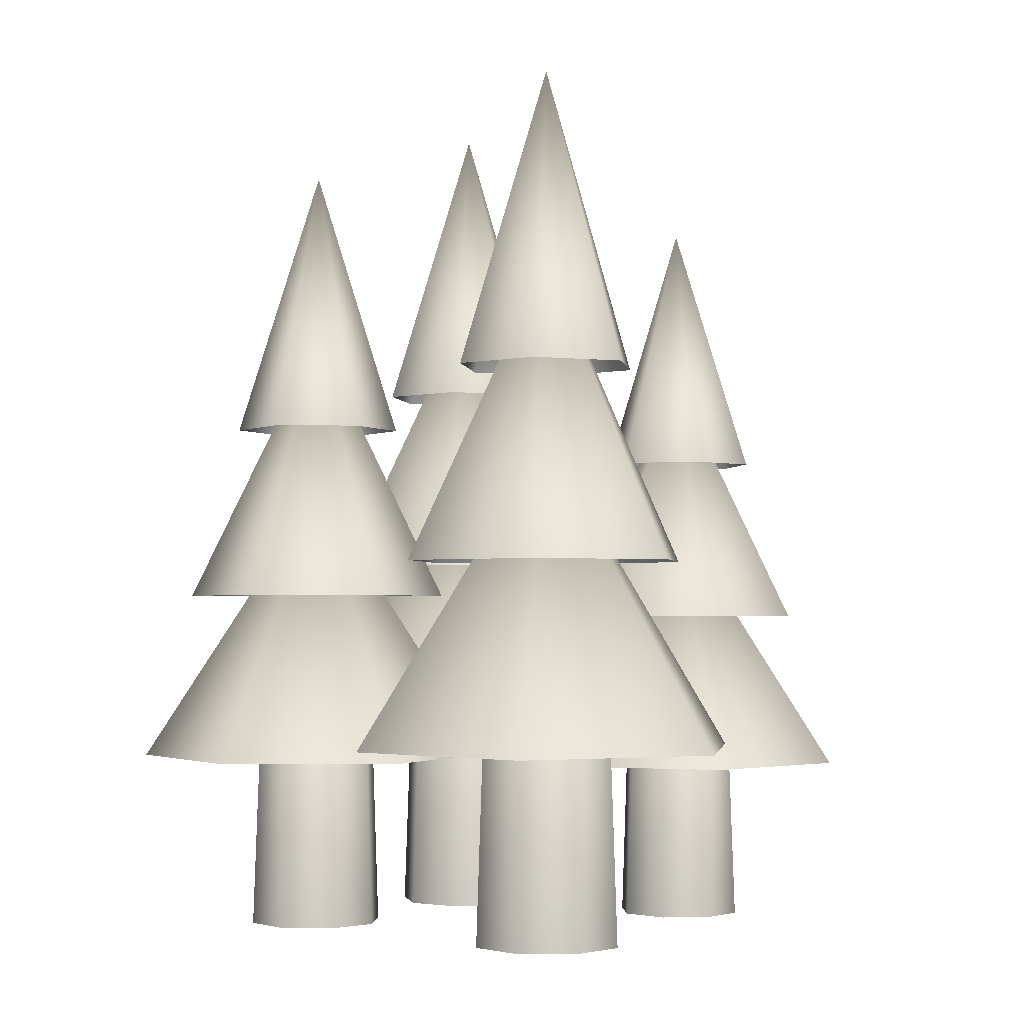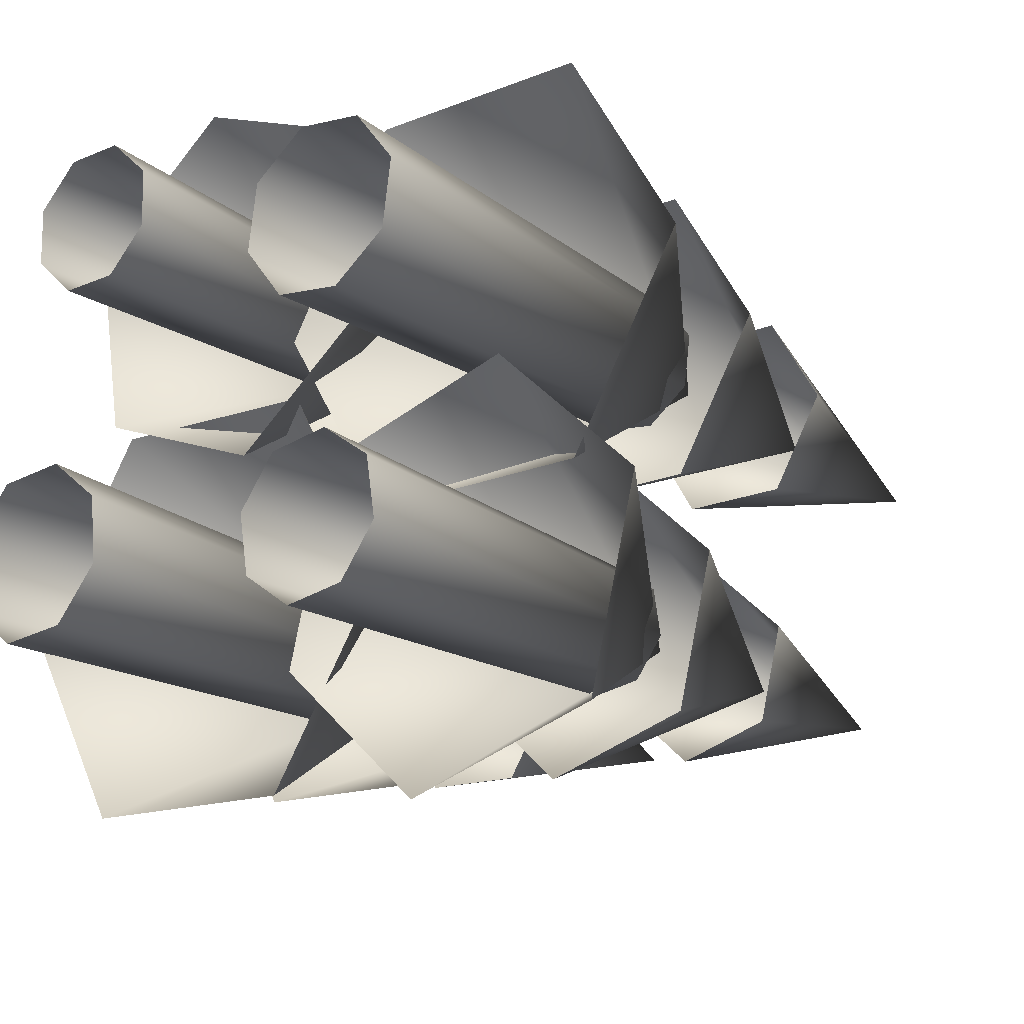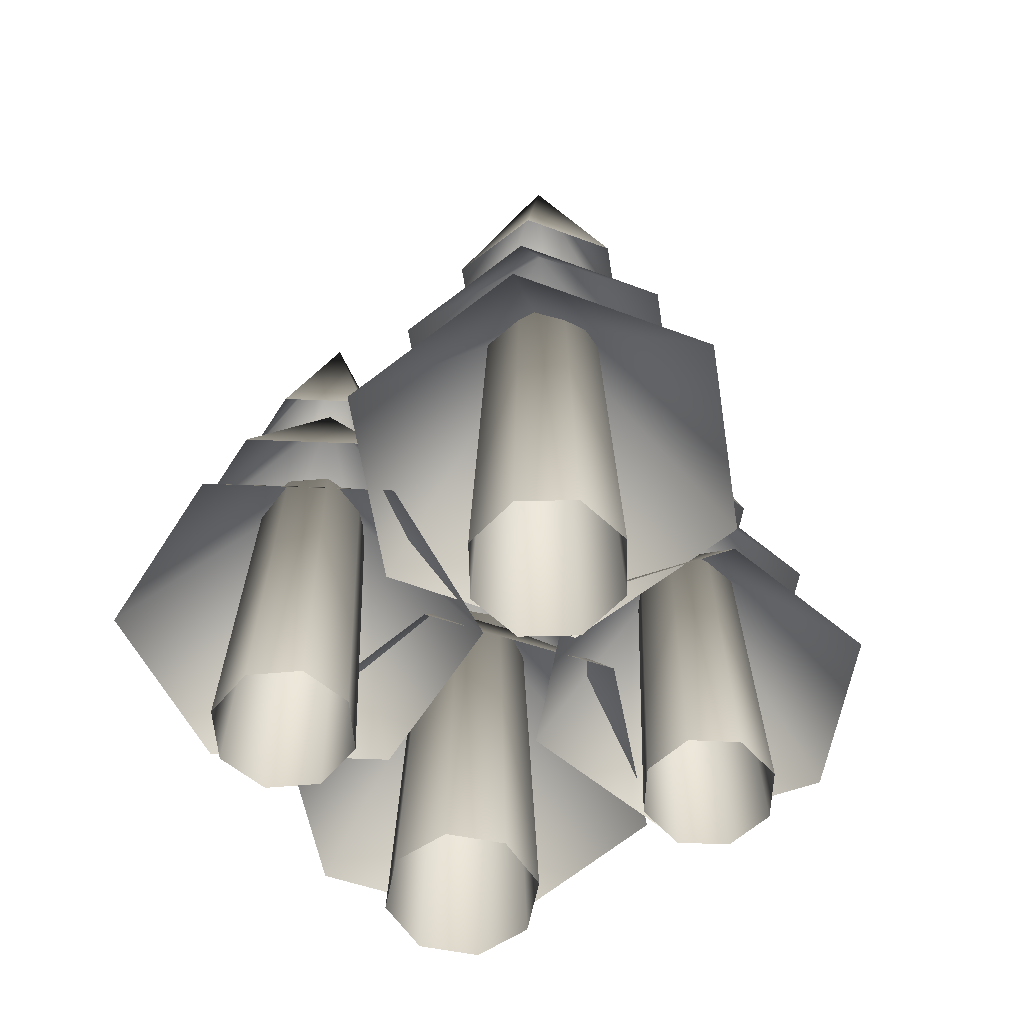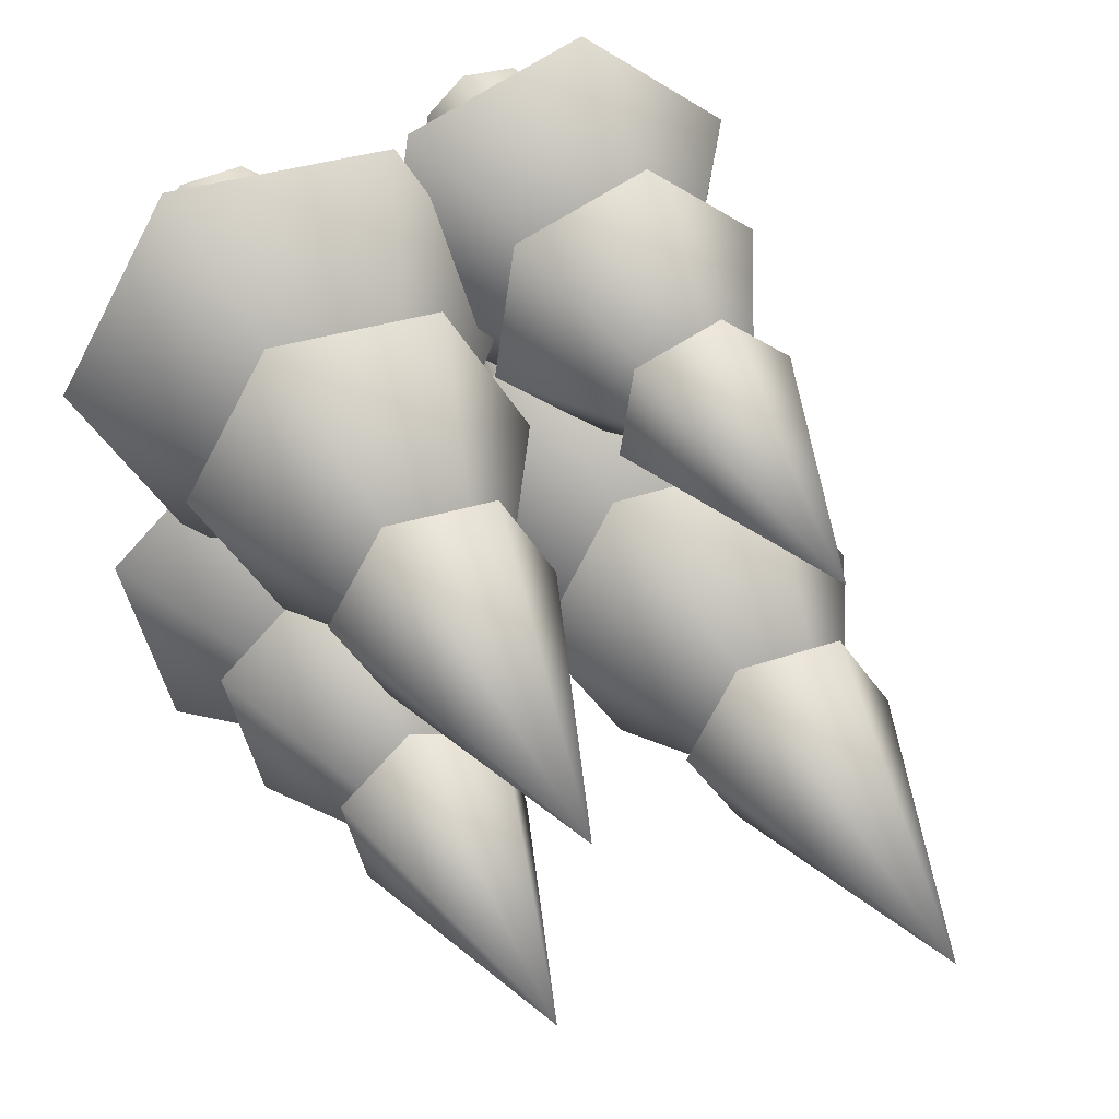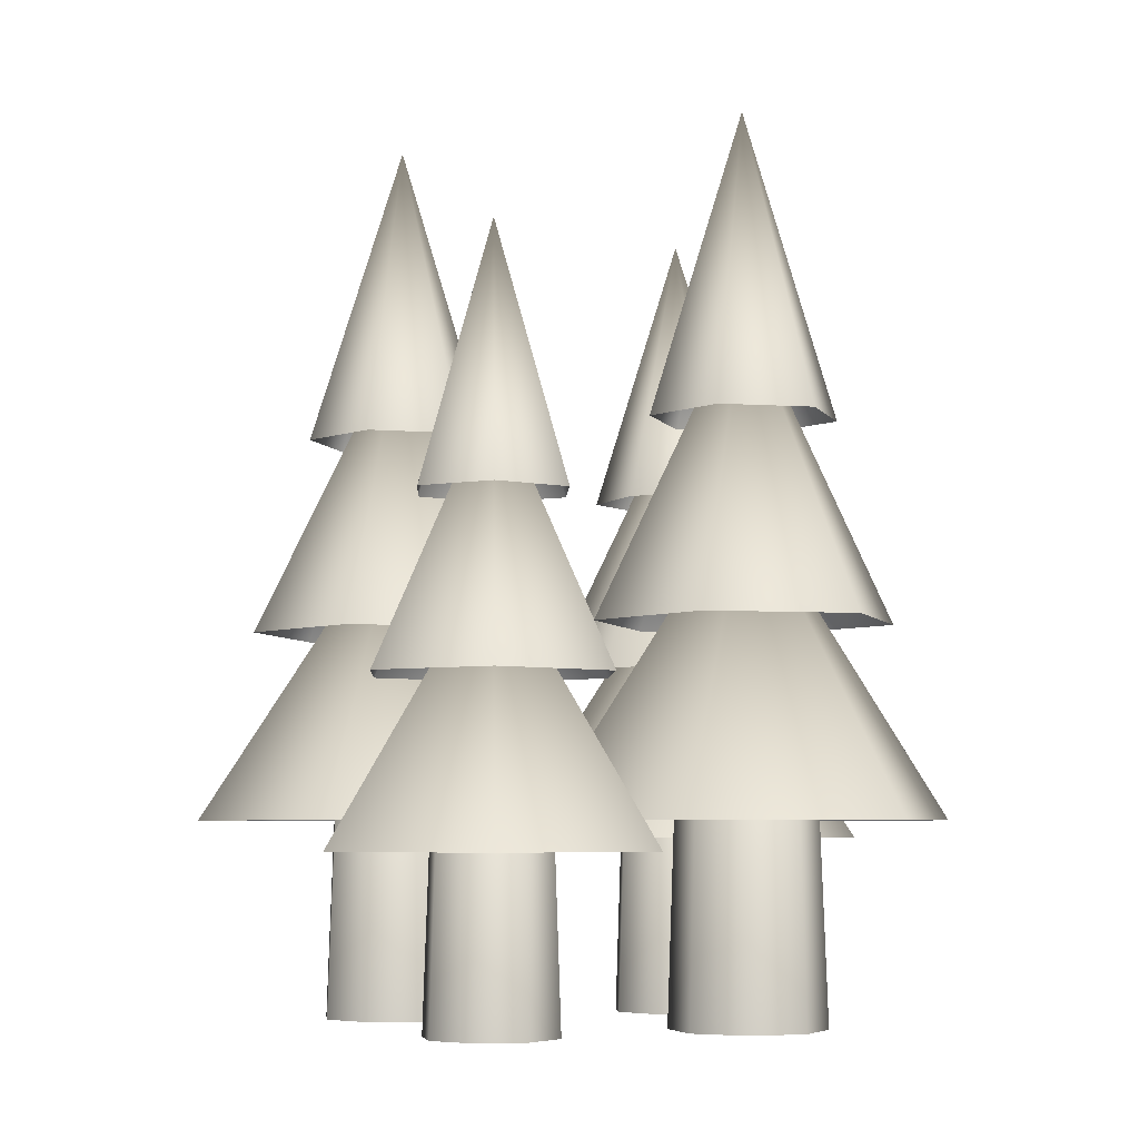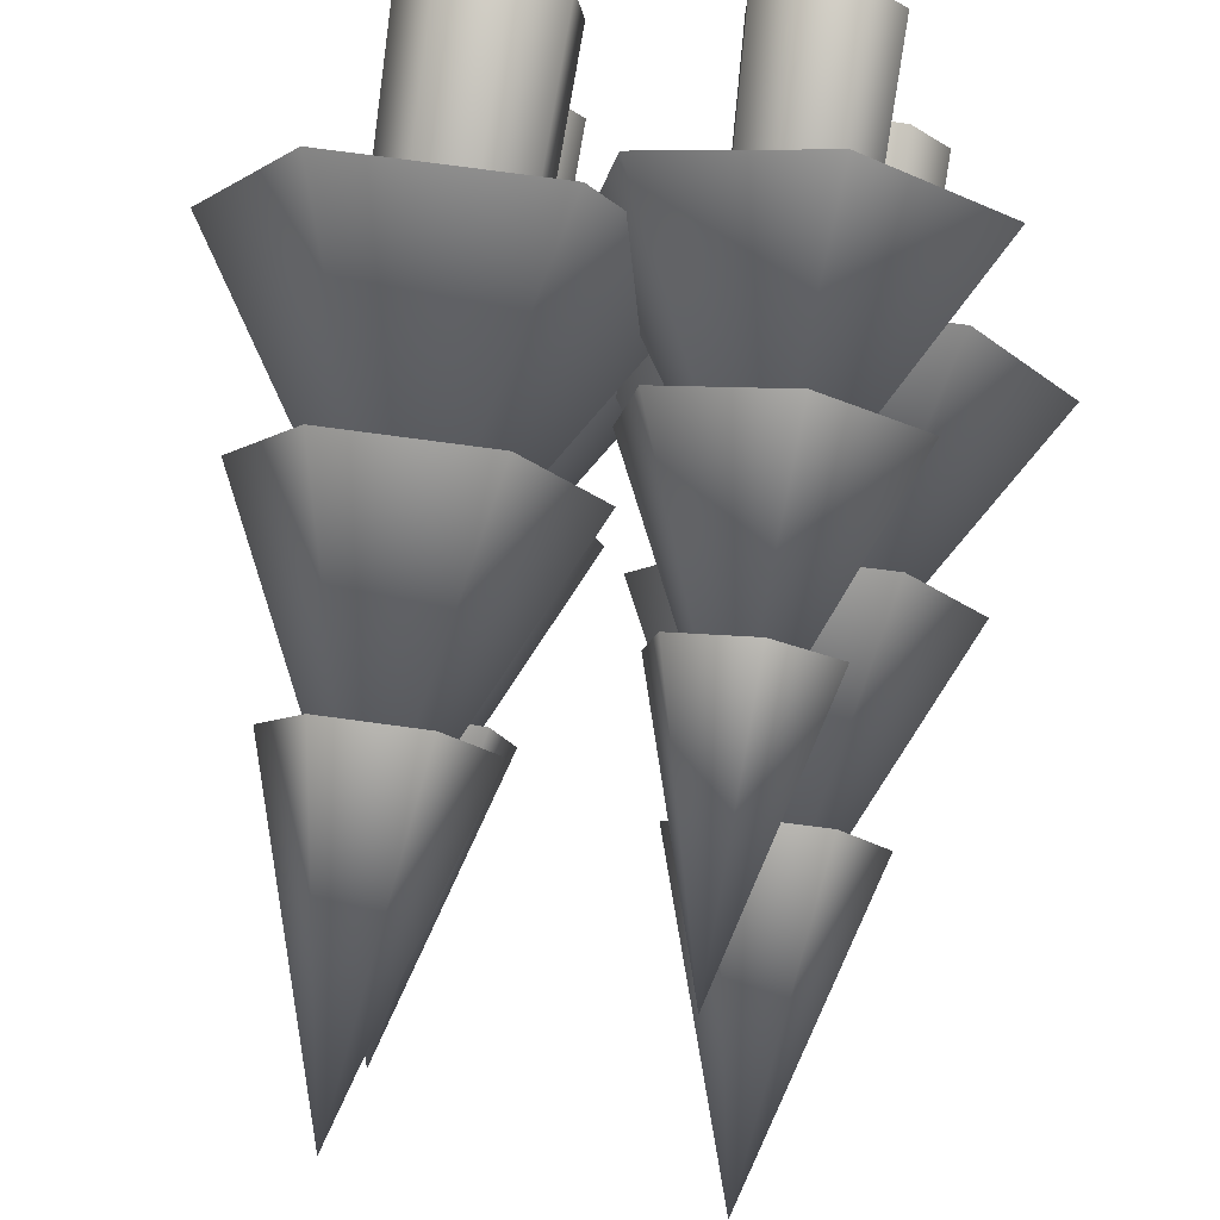
<metadata>
{"format":"obj","ext":"obj","renderer":"f3d","projection":"perspective","resolution":1024,"background":"white","views":[{"elev":-2.4,"azim":40.5,"up":"+Z"},{"elev":-19.0,"azim":-142.3,"up":"+Y"},{"elev":-60.3,"azim":41.3,"up":"+Z"},{"elev":36.5,"azim":-21.7,"up":"+Y"},{"elev":-5.7,"azim":168.7,"up":"+Z"},{"elev":78.4,"azim":7.6,"up":"+Y"}]}
</metadata>
<code>
o Cylinder.014
v -0.2885 -0.1173 -0.01692
v -0.2818 -0.1447 0.7894
v -0.1795 -0.1342 -0.01692
v -0.1942 -0.1583 0.7894
v -0.1145 -0.2232 -0.01692
v -0.1418 -0.2299 0.7894
v -0.1314 -0.3322 -0.01692
v -0.1555 -0.3176 0.7894
v -0.2204 -0.3973 -0.01692
v -0.2271 -0.3699 0.7894
v -0.3294 -0.3803 -0.01692
v -0.3147 -0.3563 0.7894
v -0.3944 -0.2913 -0.01692
v -0.3671 -0.2847 0.7894
v -0.3775 -0.1824 -0.01692
v -0.3535 -0.197 0.7894
v -0.3447 0.1139 0.3552
v 0.02185 0.006442 0.3552
v 0.1121 -0.3647 0.3552
v -0.1642 -0.6284 0.3552
v -0.5308 -0.521 0.3552
v -0.621 -0.1499 0.3552
v -0.2545 -0.2573 0.9497
v -0.3209 0.01596 0.7122
v -0.05104 -0.06312 0.7122
v 0.0154 -0.3364 0.7122
v -0.188 -0.5305 0.7122
v -0.4579 -0.4514 0.7122
v -0.5243 -0.1782 0.7122
v -0.2545 -0.2573 1.299
v -0.2963 -0.08502 1.087
v -0.1262 -0.1349 1.087
v -0.08433 -0.3071 1.087
v -0.2126 -0.4295 1.087
v -0.3827 -0.3797 1.087
v -0.4246 -0.2074 1.087
v -0.2545 -0.2573 1.661
f 24 30 25
f 17 23 18
f 18 23 19
f 19 23 20
f 20 23 21
f 21 23 22
f 22 23 17
f 25 30 26
f 26 30 27
f 27 30 28
f 28 30 29
f 29 30 24
f 31 37 32
f 32 37 33
f 33 37 34
f 34 37 35
f 35 37 36
f 36 37 31
f 2 3 1
f 4 5 3
f 5 8 7
f 7 10 9
f 10 11 9
f 11 14 13
f 14 10 6
f 14 15 13
f 16 1 15
f 2 4 3
f 4 6 5
f 5 6 8
f 7 8 10
f 10 12 11
f 11 12 14
f 6 4 2
f 2 16 14
f 14 12 10
f 10 8 6
f 6 2 14
f 14 16 15
f 16 2 1
o Cylinder.015
v -0.3452 0.4085 -0.01861
v -0.3297 0.3817 0.8683
v -0.225 0.4245 -0.01861
v -0.2329 0.3946 0.8683
v -0.1286 0.3508 -0.01861
v -0.1554 0.3353 0.8683
v -0.1126 0.2306 -0.01861
v -0.1426 0.2386 0.8683
v -0.1863 0.1343 -0.01861
v -0.2019 0.1611 0.8683
v -0.3066 0.1183 -0.01861
v -0.2986 0.1482 0.8683
v -0.4029 0.192 -0.01861
v -0.3761 0.2075 0.8683
v -0.4189 0.3122 -0.01861
v -0.3889 0.3042 0.8683
v -0.4763 0.635 0.3907
v -0.0562 0.6355 0.3907
v 0.1543 0.272 0.3907
v -0.05522 -0.09212 0.3907
v -0.4753 -0.09269 0.3907
v -0.6859 0.2708 0.3907
v -0.2658 0.2714 1.045
v -0.4208 0.5391 0.7834
v -0.1115 0.5395 0.7834
v 0.04352 0.2718 0.7834
v -0.1108 0.003776 0.7834
v -0.42 0.003357 0.7834
v -0.575 0.271 0.7834
v -0.2658 0.2714 1.428
v -0.3635 0.4401 1.195
v -0.1685 0.4404 1.195
v -0.07078 0.2717 1.195
v -0.168 0.1027 1.195
v -0.363 0.1024 1.195
v -0.4607 0.2712 1.195
v -0.2658 0.2714 1.826
f 61 67 62
f 54 60 55
f 55 60 56
f 56 60 57
f 57 60 58
f 58 60 59
f 59 60 54
f 62 67 63
f 63 67 64
f 64 67 65
f 65 67 66
f 66 67 61
f 68 74 69
f 69 74 70
f 70 74 71
f 71 74 72
f 72 74 73
f 73 74 68
f 39 40 38
f 41 42 40
f 42 45 44
f 44 47 46
f 47 48 46
f 48 51 50
f 51 47 43
f 51 52 50
f 53 38 52
f 39 41 40
f 41 43 42
f 42 43 45
f 44 45 47
f 47 49 48
f 48 49 51
f 43 41 39
f 39 53 51
f 51 49 47
f 47 45 43
f 43 39 51
f 51 53 52
f 53 39 38
o Cylinder.016
v 0.4411 -0.05474 -0.01861
v 0.4267 -0.08217 0.8683
v 0.5188 -0.1479 -0.01861
v 0.4892 -0.1571 0.8683
v 0.5079 -0.2686 -0.01861
v 0.4804 -0.2543 0.8683
v 0.4148 -0.3463 -0.01861
v 0.4055 -0.3168 0.8683
v 0.294 -0.3354 -0.01861
v 0.3084 -0.308 0.8683
v 0.2163 -0.2423 -0.01861
v 0.2459 -0.2331 0.8683
v 0.2272 -0.1215 -0.01861
v 0.2546 -0.1359 0.8683
v 0.3203 -0.04382 -0.01861
v 0.3296 -0.07339 0.8683
v 0.5626 0.177 0.3907
v 0.7873 -0.178 0.3907
v 0.5922 -0.55 0.3907
v 0.1725 -0.5672 0.3907
v -0.05221 -0.2122 0.3907
v 0.1428 0.1599 0.3907
v 0.3675 -0.1951 1.045
v 0.5111 0.07885 0.7834
v 0.6766 -0.1825 0.7834
v 0.533 -0.4564 0.7834
v 0.2239 -0.469 0.7834
v 0.05851 -0.2077 0.7834
v 0.2021 0.06624 0.7834
v 0.3675 -0.1951 1.428
v 0.4581 -0.02239 1.195
v 0.5624 -0.1871 1.195
v 0.4718 -0.3598 1.195
v 0.277 -0.3678 1.195
v 0.1727 -0.203 1.195
v 0.2633 -0.03034 1.195
v 0.3675 -0.1951 1.826
f 98 104 99
f 91 97 92
f 92 97 93
f 93 97 94
f 94 97 95
f 95 97 96
f 96 97 91
f 99 104 100
f 100 104 101
f 101 104 102
f 102 104 103
f 103 104 98
f 105 111 106
f 106 111 107
f 107 111 108
f 108 111 109
f 109 111 110
f 110 111 105
f 76 77 75
f 78 79 77
f 79 82 81
f 81 84 83
f 84 85 83
f 85 88 87
f 88 84 80
f 88 89 87
f 90 75 89
f 76 78 77
f 78 80 79
f 79 80 82
f 81 82 84
f 84 86 85
f 85 86 88
f 80 78 76
f 76 90 88
f 88 86 84
f 84 82 80
f 80 76 88
f 88 90 89
f 90 76 75
o Cylinder.017
v 0.3935 0.4519 -0.01583
v 0.369 0.4423 0.7386
v 0.3916 0.3488 -0.01583
v 0.3675 0.3593 0.7386
v 0.3174 0.2772 -0.01583
v 0.3077 0.3017 0.7386
v 0.2142 0.279 -0.01583
v 0.2248 0.3032 0.7386
v 0.1426 0.3533 -0.01583
v 0.1672 0.3629 0.7386
v 0.1445 0.4564 -0.01583
v 0.1687 0.4459 0.7386
v 0.2188 0.528 -0.01583
v 0.2284 0.5035 0.7386
v 0.3219 0.5262 -0.01583
v 0.3114 0.502 0.7386
v 0.6007 0.5333 0.3323
v 0.5476 0.1799 0.3323
v 0.215 0.04921 0.3323
v -0.06451 0.2719 0.3323
v -0.01143 0.6253 0.3323
v 0.3211 0.756 0.3323
v 0.2681 0.4026 0.8886
v 0.5129 0.4989 0.6663
v 0.4739 0.2387 0.6663
v 0.229 0.1424 0.6663
v 0.02322 0.3064 0.6663
v 0.0623 0.5665 0.6663
v 0.3071 0.6628 0.6663
v 0.2681 0.4026 1.215
v 0.4224 0.4633 1.017
v 0.3978 0.2993 1.017
v 0.2434 0.2386 1.017
v 0.1137 0.3419 1.017
v 0.1383 0.5059 1.017
v 0.2927 0.5666 1.017
v 0.2681 0.4026 1.554
f 135 141 136
f 128 134 129
f 129 134 130
f 130 134 131
f 131 134 132
f 132 134 133
f 133 134 128
f 136 141 137
f 137 141 138
f 138 141 139
f 139 141 140
f 140 141 135
f 142 148 143
f 143 148 144
f 144 148 145
f 145 148 146
f 146 148 147
f 147 148 142
f 113 114 112
f 115 116 114
f 116 119 118
f 118 121 120
f 121 122 120
f 122 125 124
f 125 121 117
f 125 126 124
f 127 112 126
f 113 115 114
f 115 117 116
f 116 117 119
f 118 119 121
f 121 123 122
f 122 123 125
f 117 115 113
f 113 127 125
f 125 123 121
f 121 119 117
f 117 113 125
f 125 127 126
f 127 113 112

</code>
